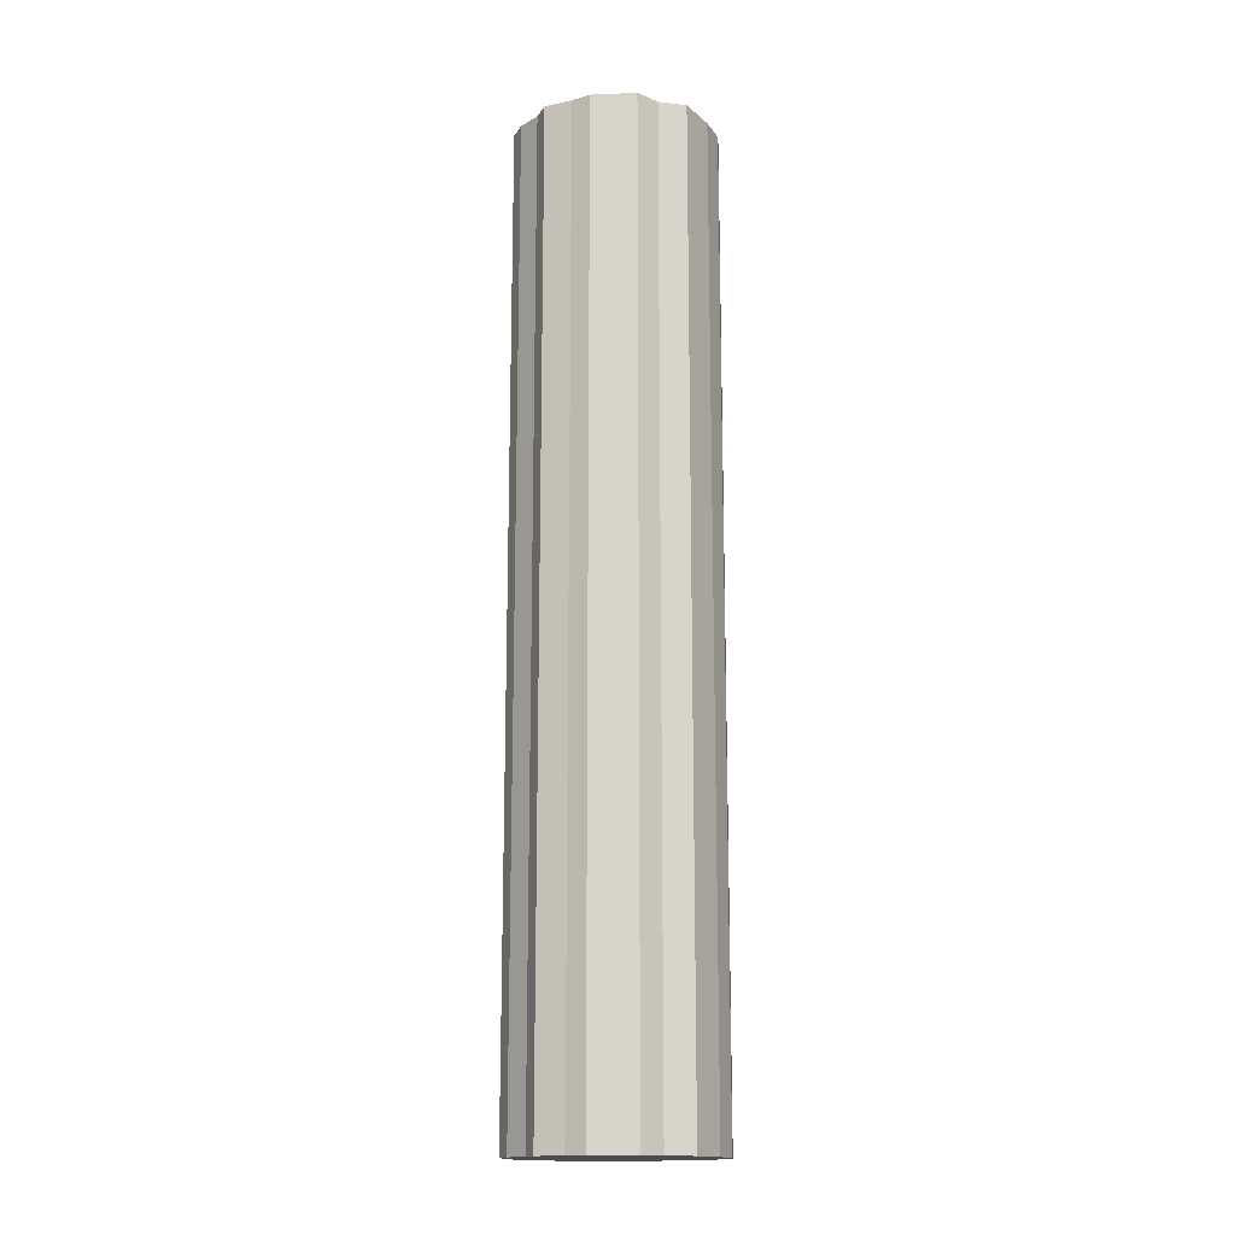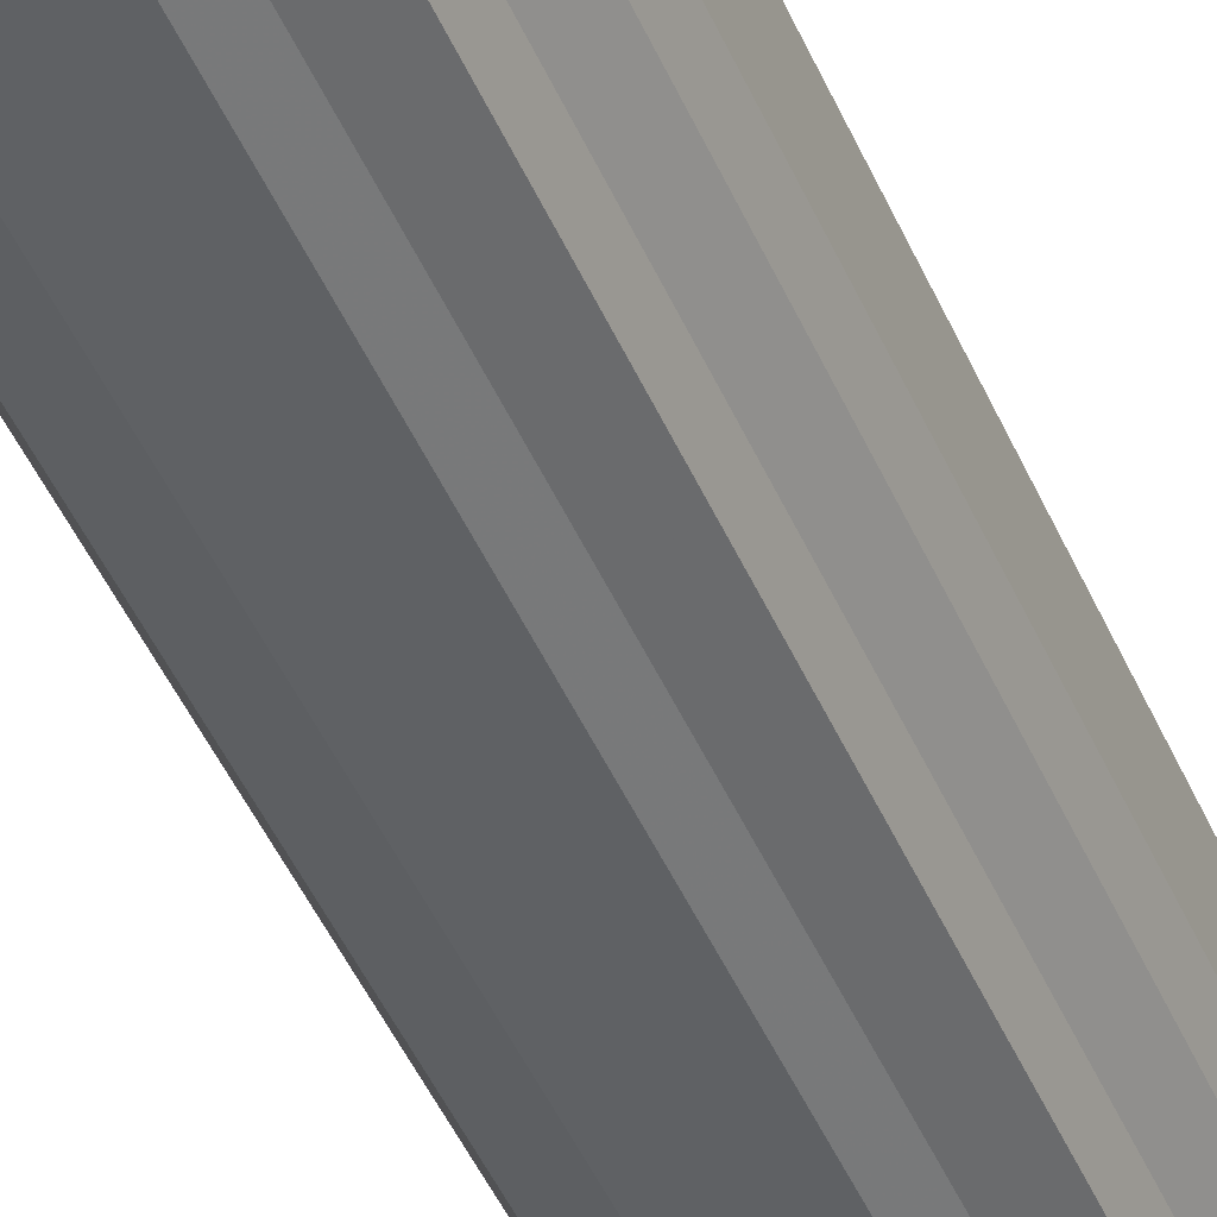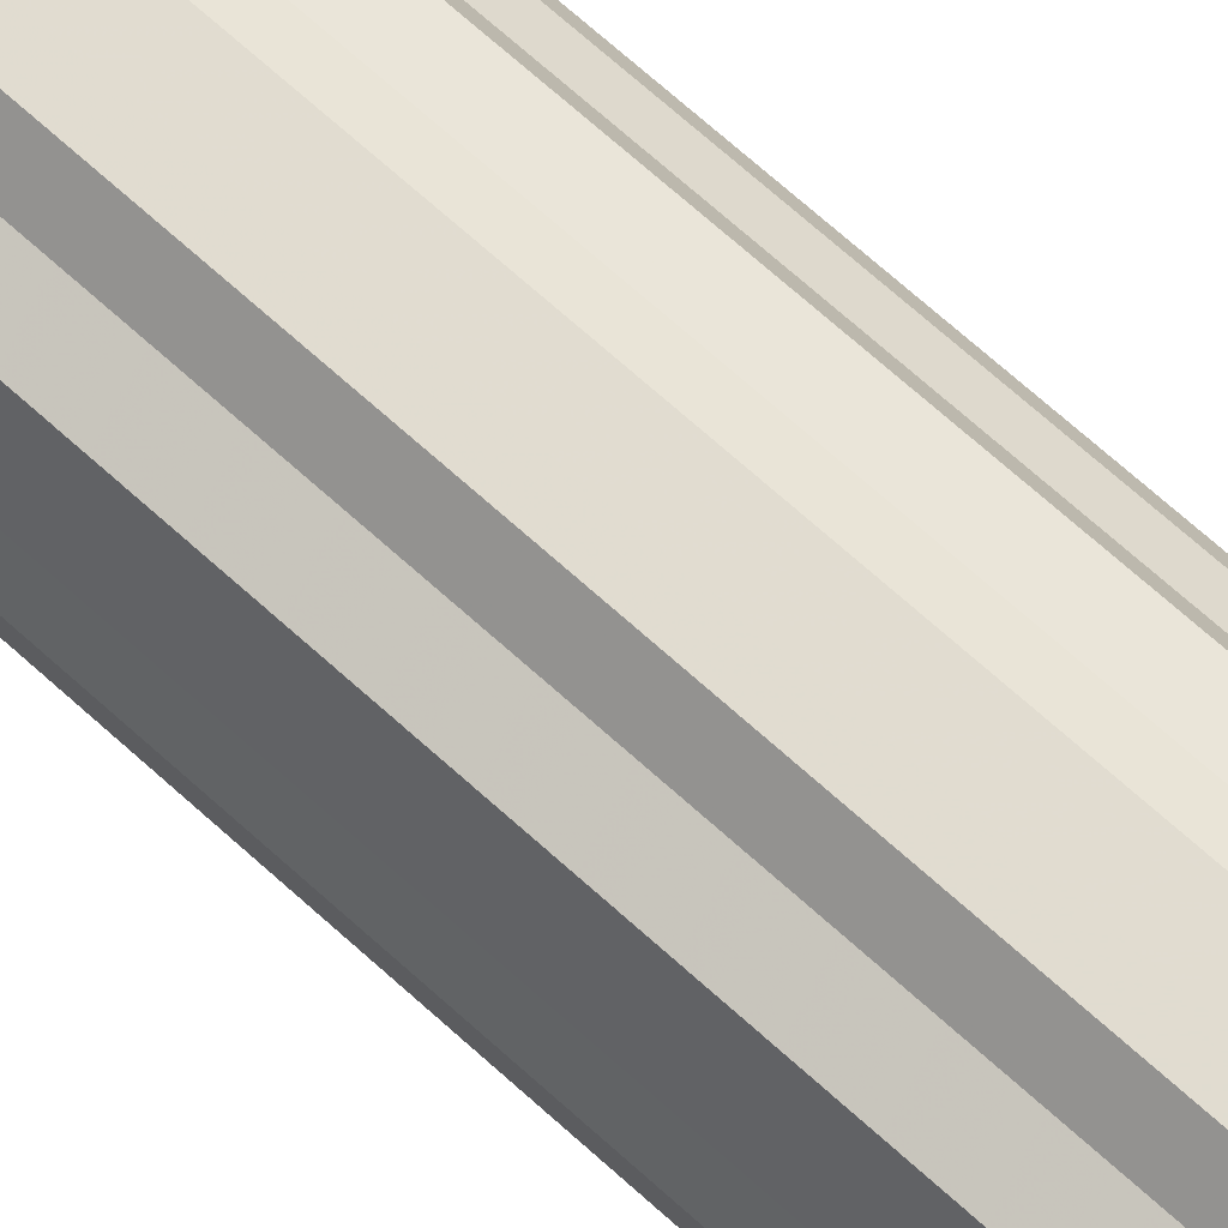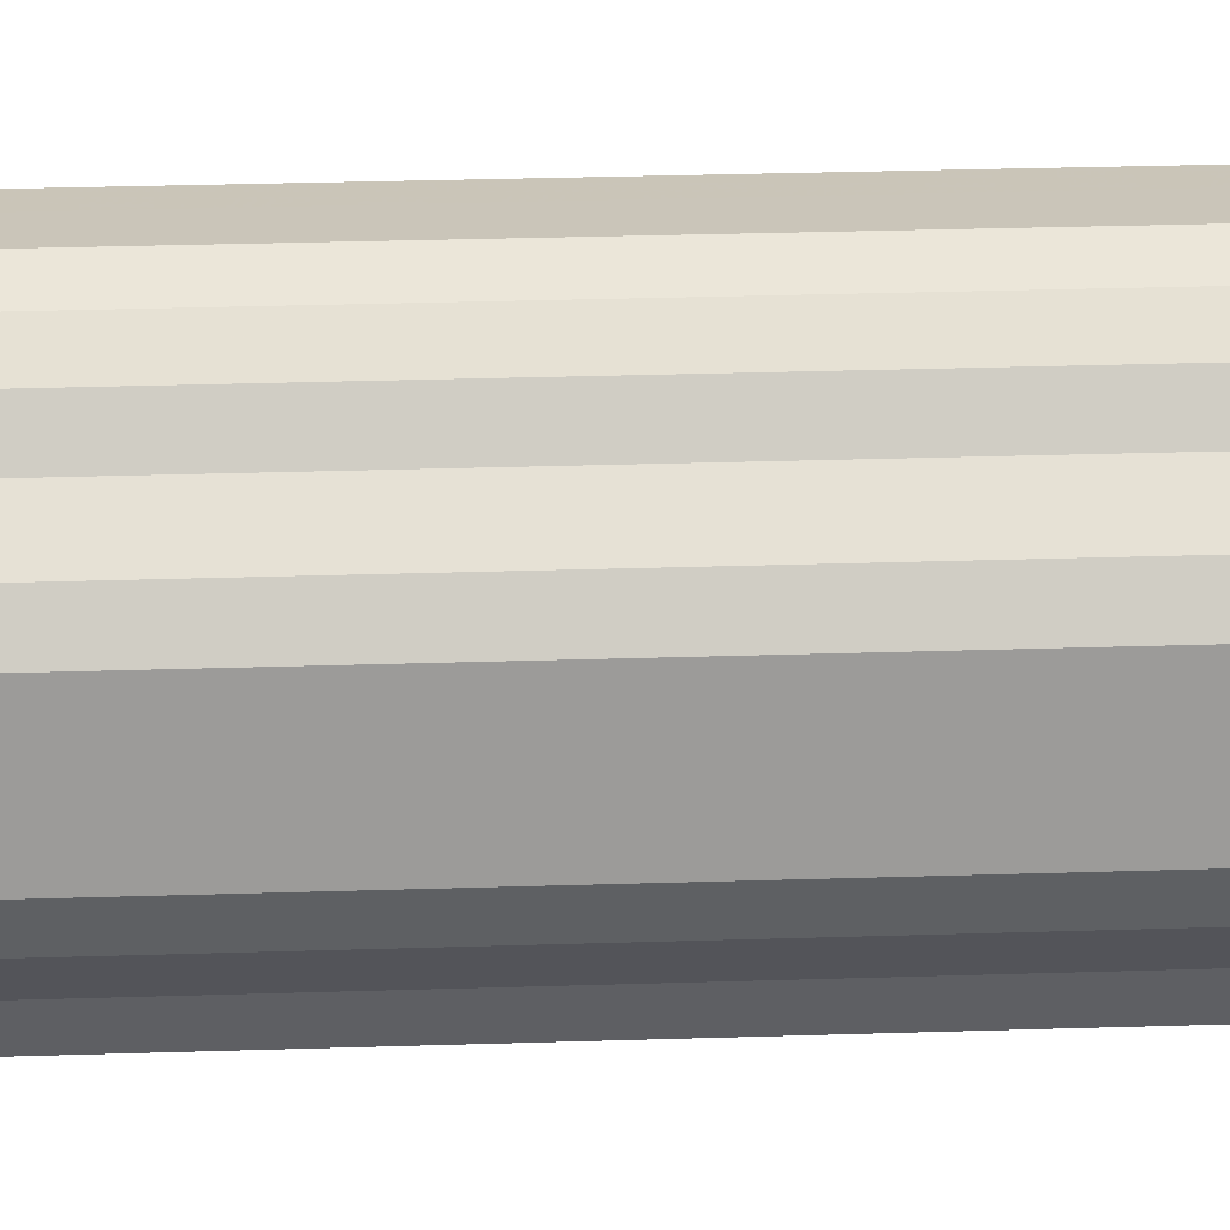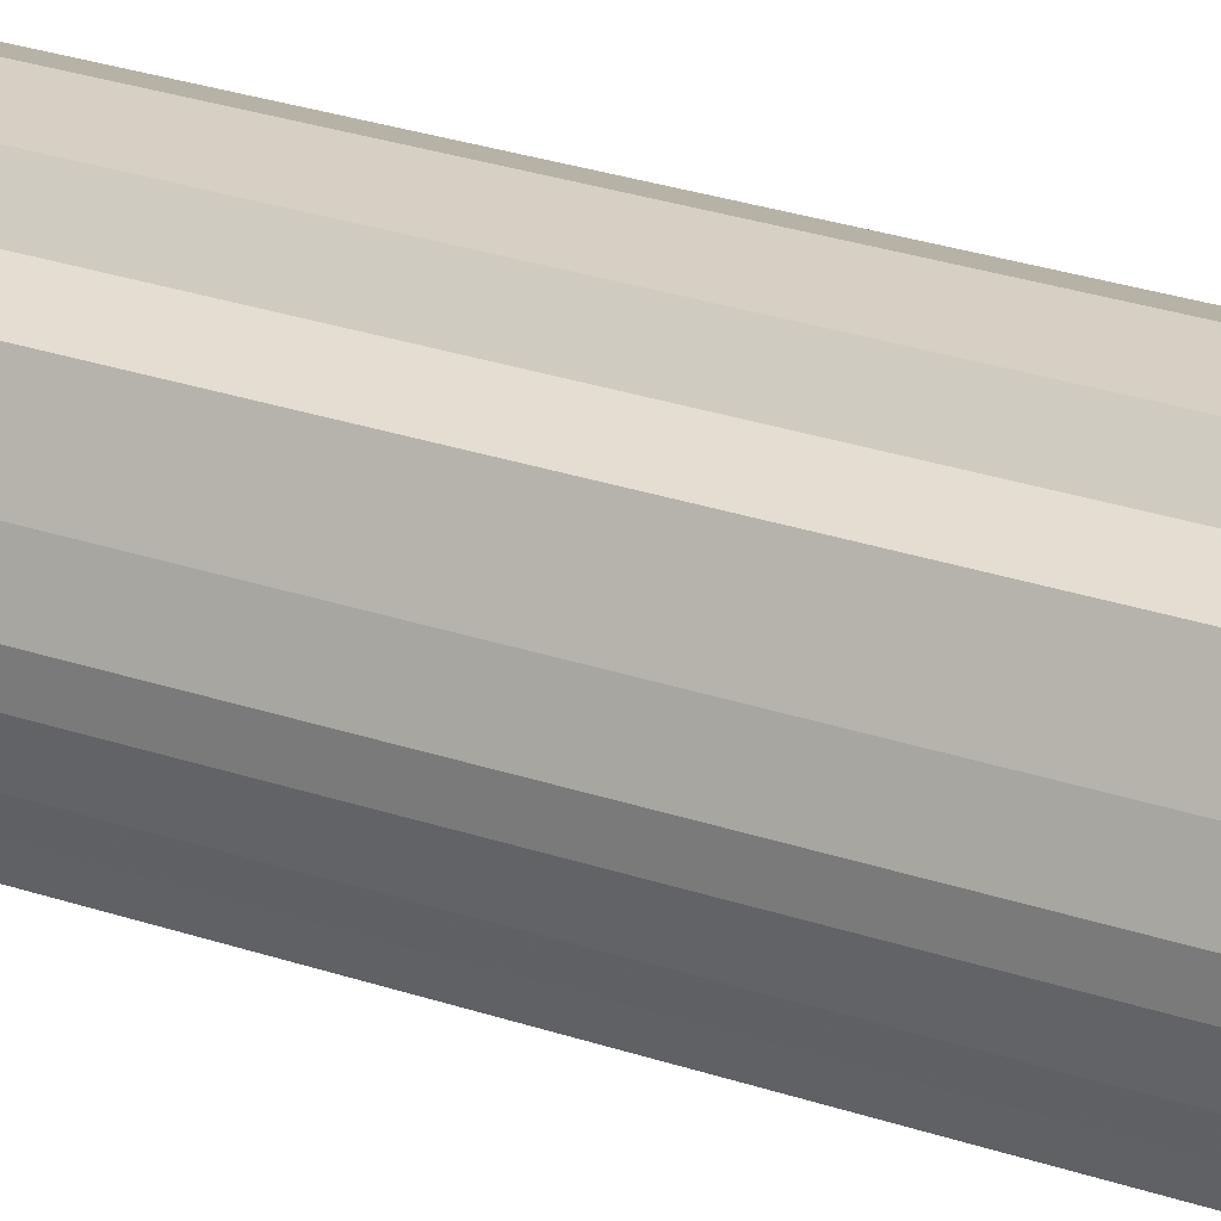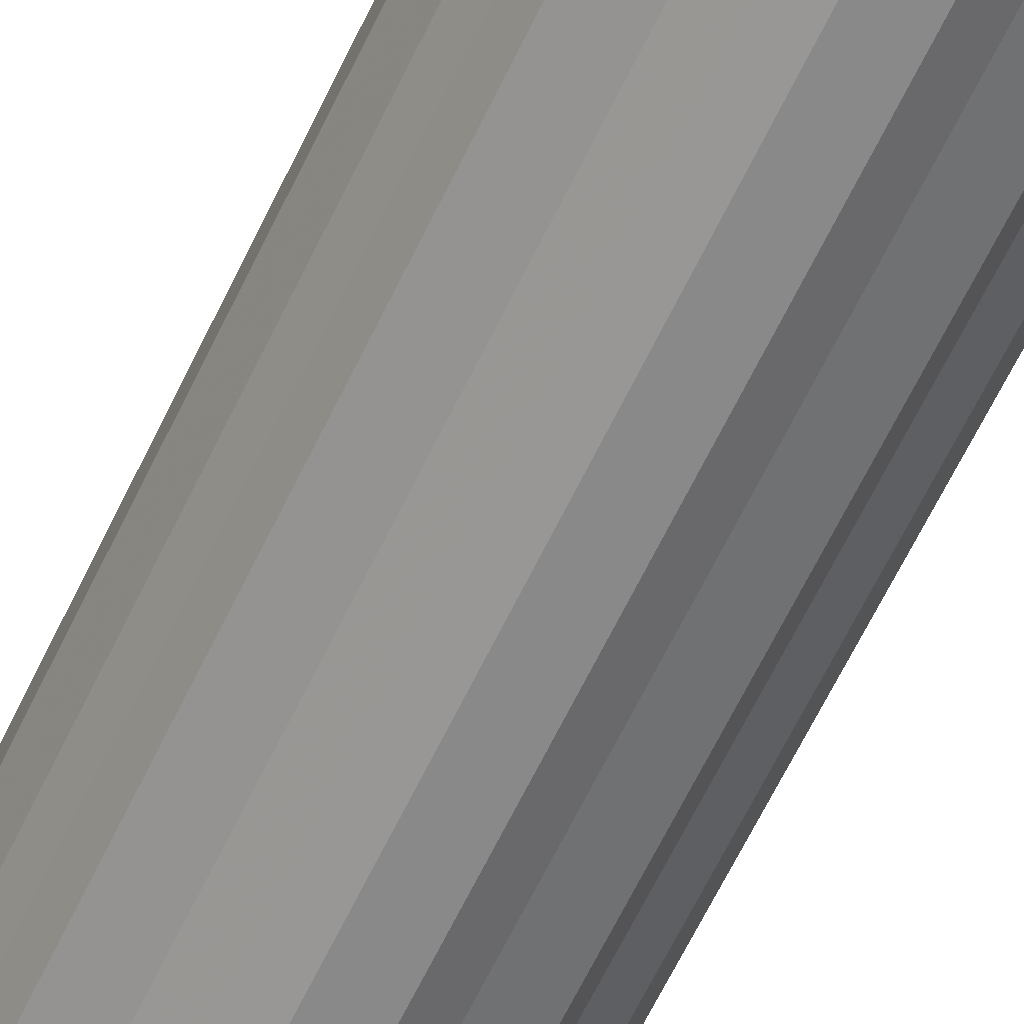
<metadata>
{"format":"obj","ext":"obj","renderer":"f3d","projection":"perspective","resolution":1024,"background":"white","views":[{"elev":-15.8,"azim":-175.3,"up":"+Z"},{"elev":-45.6,"azim":22.4,"up":"+Y"},{"elev":69.3,"azim":-47.8,"up":"+Y"},{"elev":20.6,"azim":86.2,"up":"+Y"},{"elev":26.4,"azim":-61.4,"up":"+Y"},{"elev":-63.1,"azim":-25.4,"up":"+Y"}]}
</metadata>
<code>
o 29409
v 2209 1876 14.74
v 2209 1876 14.74
v 2209 1876 13.66
v 2209 1876 14.74
v 2209 1876 13.66
v 2209 1876 14.74
v 2209 1876 13.66
v 2209 1876 14.74
v 2209 1876 13.66
v 2209 1876 14.74
v 2209 1876 13.66
v 2209 1876 14.74
v 2209 1876 13.66
v 2209 1876 14.74
v 2209 1876 13.66
v 2209 1876 14.74
v 2209 1876 13.66
v 2209 1876 14.74
v 2209 1876 13.66
v 2209 1876 14.74
v 2209 1876 13.66
v 2209 1876 14.74
v 2209 1876 13.66
v 2209 1876 14.74
v 2209 1876 13.66
v 2209 1876 14.74
v 2209 1876 13.66
v 2209 1876 14.74
v 2209 1876 13.66
v 2209 1876 14.74
v 2209 1876 13.66
v 2209 1876 14.74
v 2209 1876 13.66
v 2209 1876 14.74
v 2209 1876 13.66
v 2209 1876 14.74
v 2209 1876 13.66
v 2209 1876 14.74
v 2209 1876 13.66
v 2209 1876 14.74
v 2209 1876 13.66
v 2209 1876 14.74
v 2209 1876 13.66
v 2209 1876 14.74
v 2209 1876 13.66
v 2209 1876 14.74
v 2209 1876 13.66
v 2209 1876 14.74
v 2209 1876 13.66
v 2209 1876 14.74
v 2209 1876 13.66
v 2209 1876 14.74
v 2209 1876 13.66
v 2209 1876 13.66
v 2209 1876 13.66
v 2209 1876 14.74
v 2209 1876 13.66
v 2209 1876 14.74
v 2209 1876 13.66
v 2209 1876 13.66
v 2209 1876 14.74
v 2209 1876 13.66
v 2209 1876 14.74
v 2209 1876 14.74
v 2209 1876 13.66
v 2209 1876 13.66
v 2209 1876 14.74
v 2209 1876 13.66
v 2209 1876 14.74
v 2209 1876 14.74
v 2209 1876 13.66
v 2209 1876 13.66
v 2209 1876 14.74
v 2209 1876 13.66
v 2209 1876 14.74
v 2209 1876 14.74
v 2209 1876 13.66
v 2209 1876 13.66
v 2209 1876 14.74
v 2209 1876 13.66
v 2209 1876 14.74
v 2209 1876 14.74
v 2209 1876 13.66
v 2209 1876 13.66
v 2209 1876 14.74
v 2209 1876 13.66
v 2209 1876 14.74
v 2209 1876 14.74
v 2209 1876 13.66
v 2209 1876 13.66
v 2209 1876 14.74
v 2209 1876 13.66
v 2209 1876 14.74
v 2209 1876 14.74
v 2209 1876 13.66
v 2209 1876 13.66
v 2209 1876 14.74
v 2209 1876 13.66
v 2209 1876 14.74
v 2209 1876 14.74
v 2209 1876 13.66
v 2209 1876 13.66
v 2209 1876 14.74
v 2209 1876 13.66
v 2209 1876 14.74
v 2209 1876 14.74
v 2209 1876 13.66
v 2209 1876 14.74
v 2209 1876 14.74
v 2209 1876 14.74
v 2209 1876 14.74
v 2209 1876 14.74
v 2209 1876 14.74
v 2209 1876 14.74
v 2209 1876 14.74
v 2209 1876 14.74
v 2209 1876 14.74
v 2209 1876 14.74
v 2209 1876 14.74
v 2209 1876 14.74
v 2209 1876 14.74
v 2209 1876 14.74
v 2209 1876 14.74
v 2209 1876 14.74
v 2209 1876 14.74
v 2209 1876 14.74
v 2209 1876 14.74
v 2209 1876 14.74
v 2209 1876 14.74
v 2209 1876 14.74
v 2209 1876 14.74
v 2209 1876 14.74
v 2209 1876 14.74
v 2209 1876 14.74
v 2209 1876 14.74
v 2209 1876 14.74
v 2209 1876 13.66
v 2209 1876 13.66
v 2209 1876 13.66
v 2209 1876 13.66
v 2209 1876 13.66
v 2209 1876 13.66
v 2209 1876 13.66
v 2209 1876 13.66
v 2209 1876 13.66
v 2209 1876 13.66
v 2209 1876 13.66
v 2209 1876 13.66
v 2209 1876 13.66
v 2209 1876 13.66
v 2209 1876 13.66
v 2209 1876 13.66
v 2209 1876 13.66
v 2209 1876 13.66
v 2209 1876 13.66
v 2209 1876 13.66
v 2209 1876 13.66
v 2209 1876 13.66
v 2209 1876 13.66
v 2209 1876 13.66
v 2209 1876 13.66
v 2209 1876 13.66
v 2209 1876 13.66
v 2209 1876 13.66
f 1 2 3
f 2 4 5
f 6 1 7
f 4 8 9
f 10 6 11
f 8 12 13
f 14 10 15
f 12 16 17
f 18 14 19
f 16 20 21
f 22 18 23
f 20 24 25
f 26 22 27
f 24 28 29
f 30 26 31
f 28 32 33
f 34 30 35
f 32 36 37
f 38 34 39
f 36 40 41
f 42 38 43
f 40 44 45
f 46 42 47
f 44 48 49
f 50 46 51
f 48 52 53
f 52 50 54
f 55 56 57
f 57 58 59
f 60 61 55
f 62 63 60
f 59 64 65
f 66 67 62
f 68 69 66
f 65 70 71
f 72 73 68
f 74 75 72
f 71 76 77
f 78 79 74
f 80 81 78
f 77 82 83
f 84 85 80
f 86 87 84
f 83 88 89
f 90 91 86
f 92 93 90
f 89 94 95
f 96 97 92
f 98 99 96
f 95 100 101
f 102 103 98
f 104 105 102
f 101 106 107
f 107 108 104
f 109 110 111
f 109 112 110
f 109 111 113
f 109 114 112
f 109 113 115
f 109 116 114
f 109 115 117
f 109 118 116
f 109 117 119
f 109 120 118
f 109 119 121
f 109 122 120
f 109 121 123
f 109 124 122
f 109 123 125
f 109 126 124
f 109 125 127
f 109 128 126
f 109 127 129
f 109 130 128
f 109 129 131
f 109 132 130
f 109 131 133
f 109 134 132
f 109 133 135
f 109 136 134
f 109 135 136
f 137 138 139
f 137 140 138
f 137 139 141
f 137 142 140
f 137 141 143
f 137 144 142
f 137 143 145
f 137 146 144
f 137 145 147
f 137 148 146
f 137 147 149
f 137 150 148
f 137 149 151
f 137 152 150
f 137 151 153
f 137 154 152
f 137 153 155
f 137 156 154
f 137 155 157
f 137 158 156
f 137 157 159
f 137 160 158
f 137 159 161
f 137 162 160
f 137 161 163
f 137 164 162
f 137 163 164

</code>
